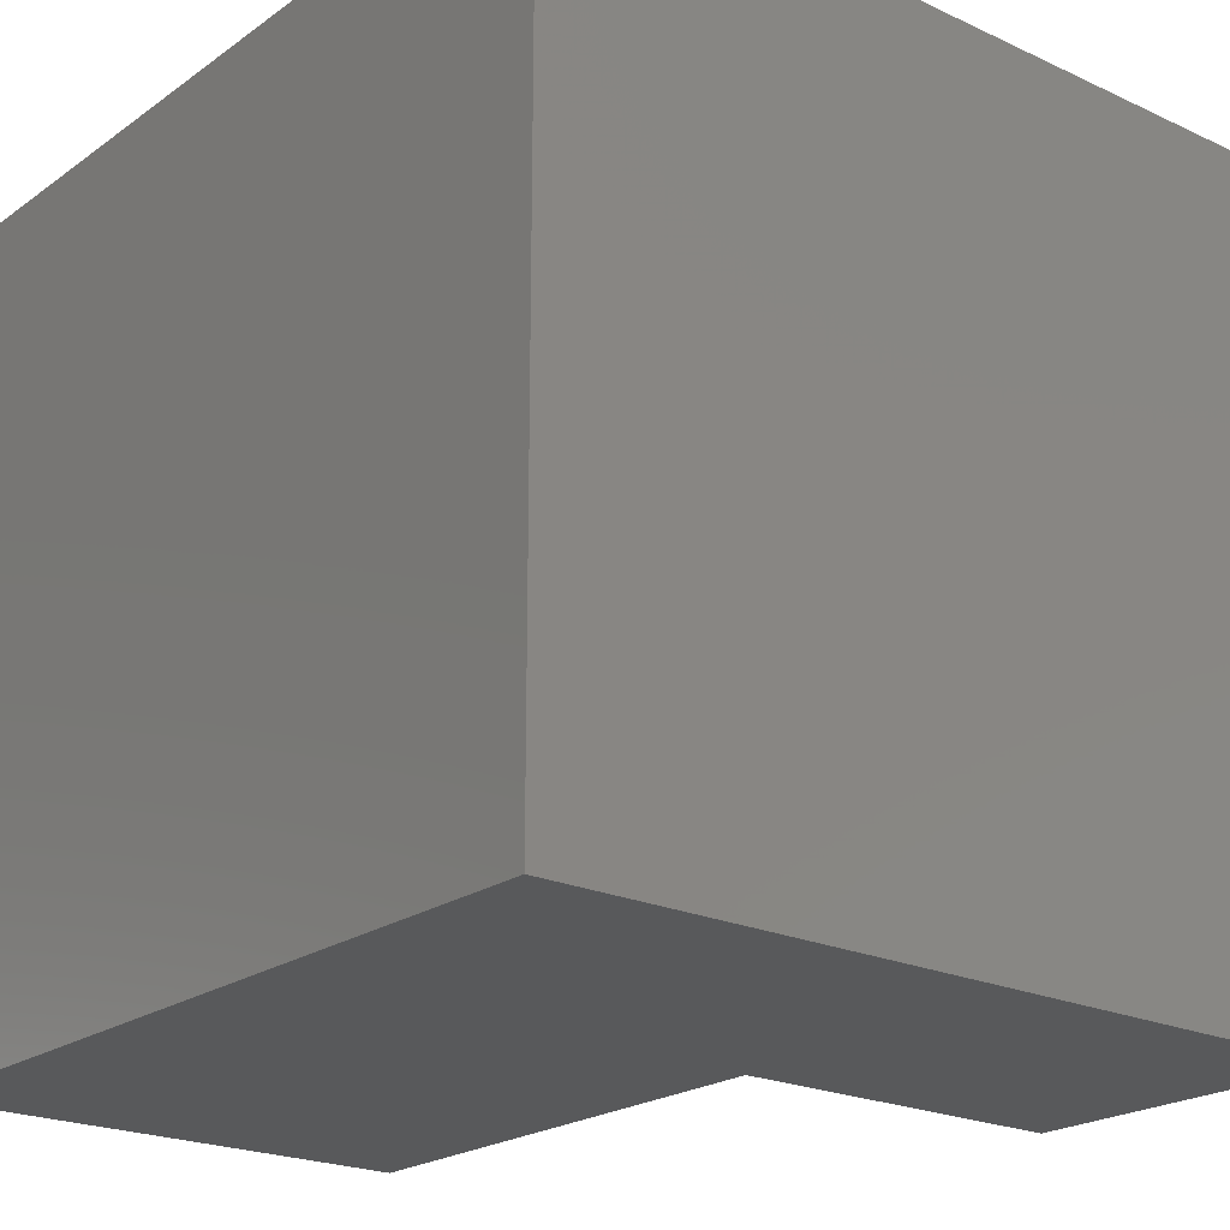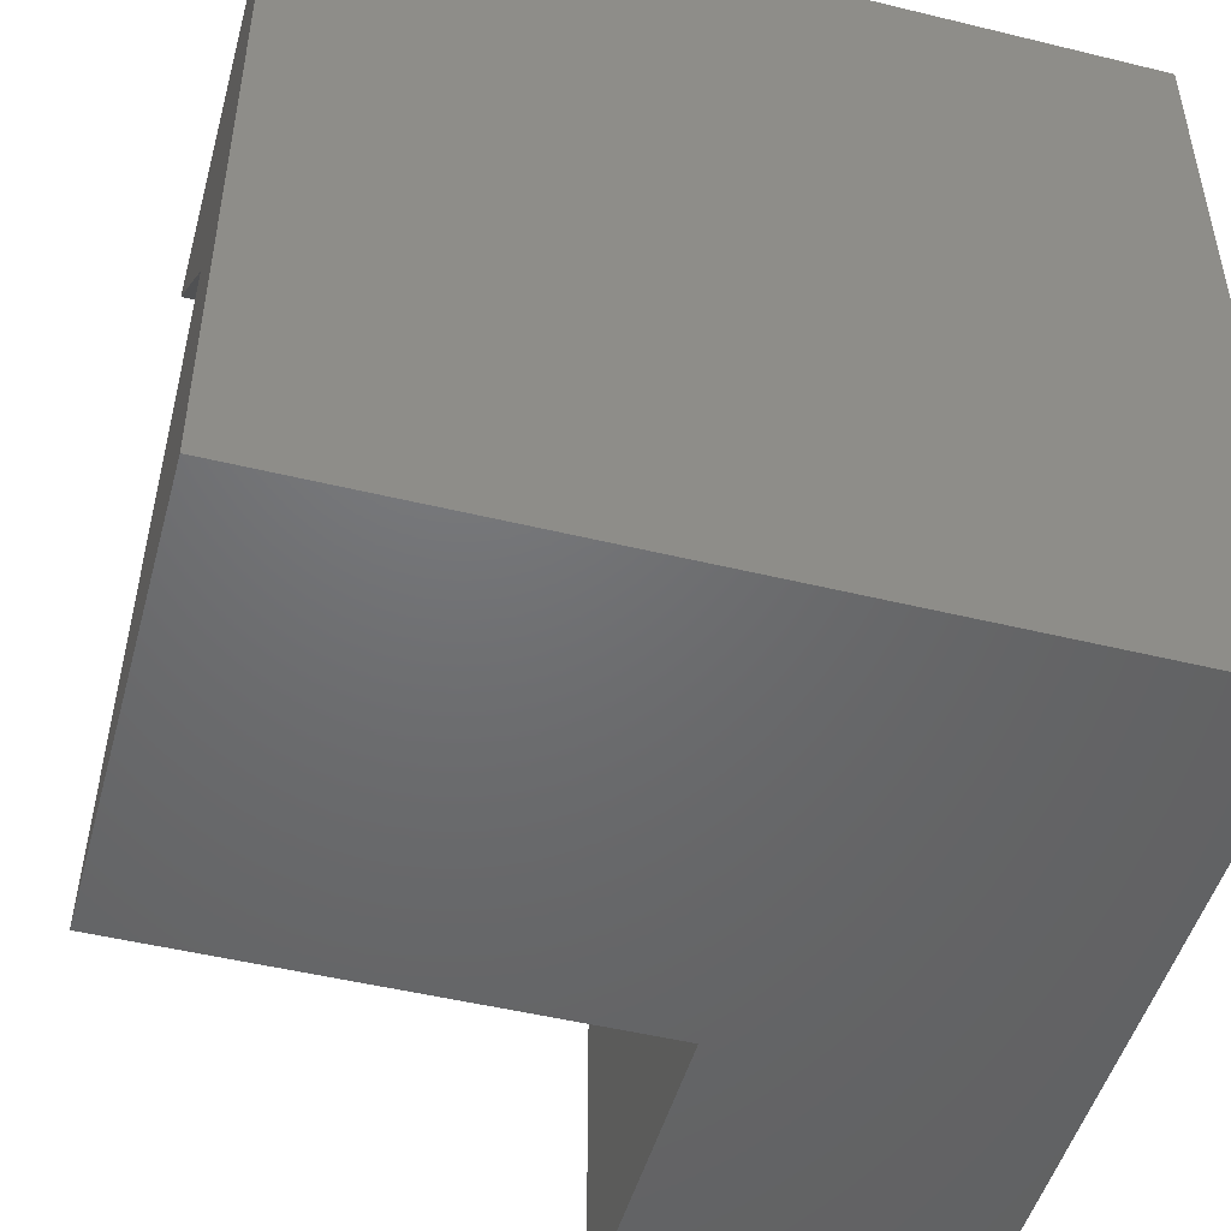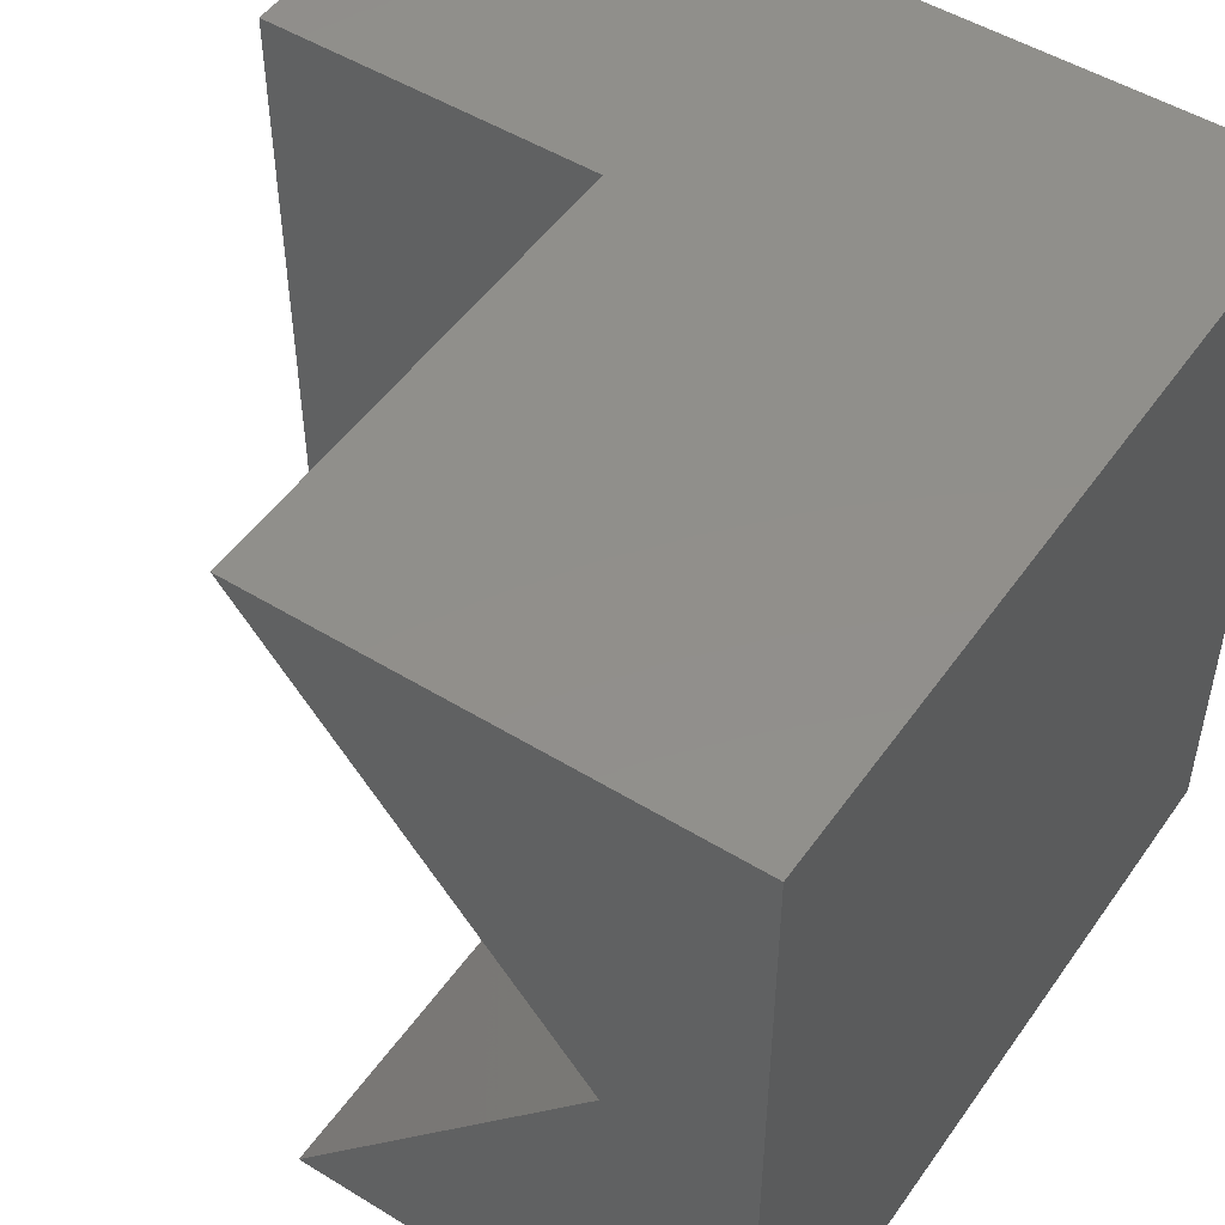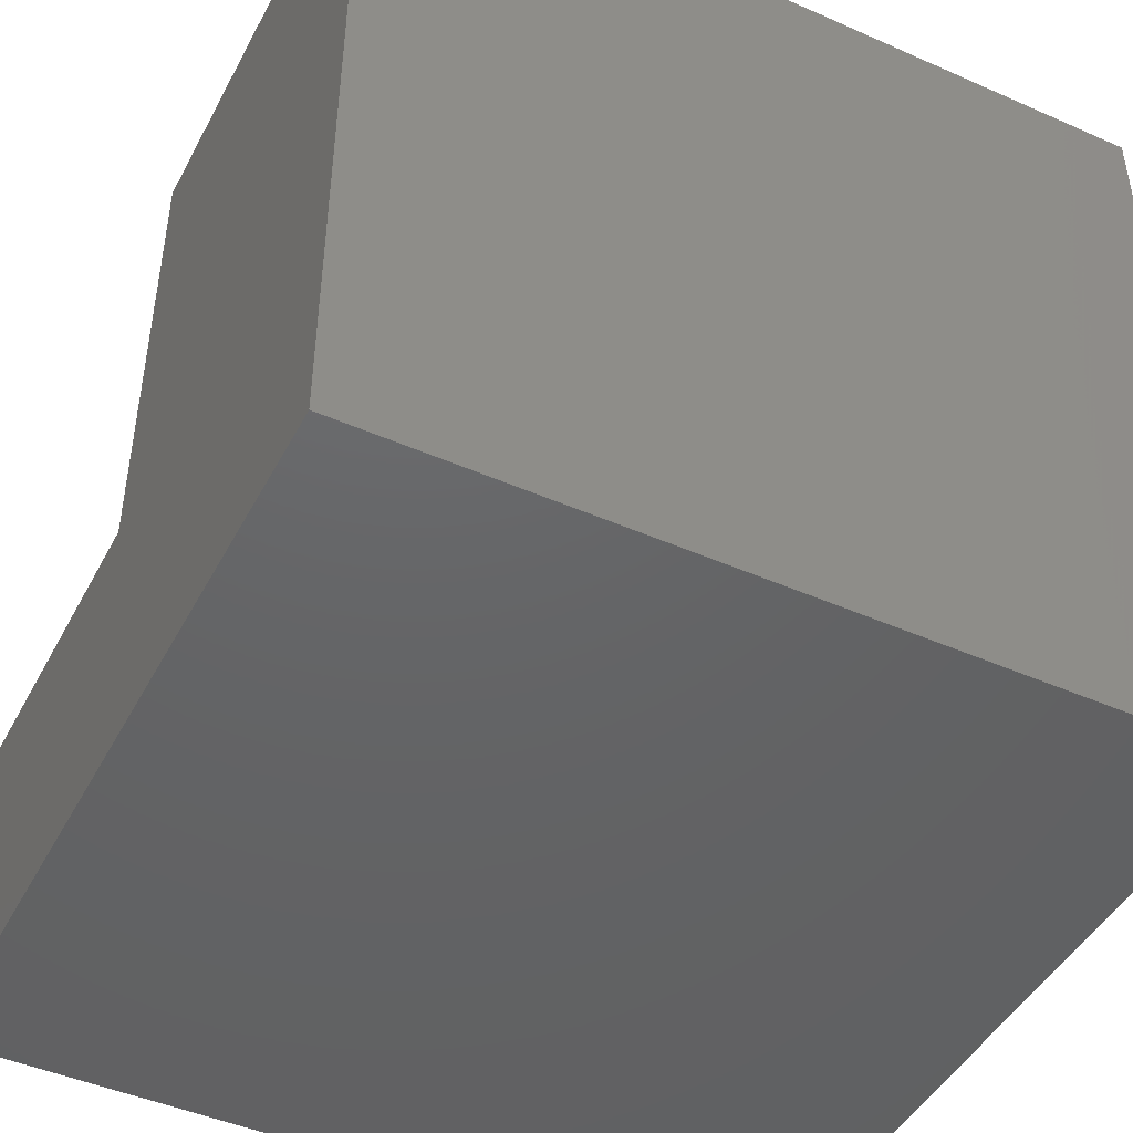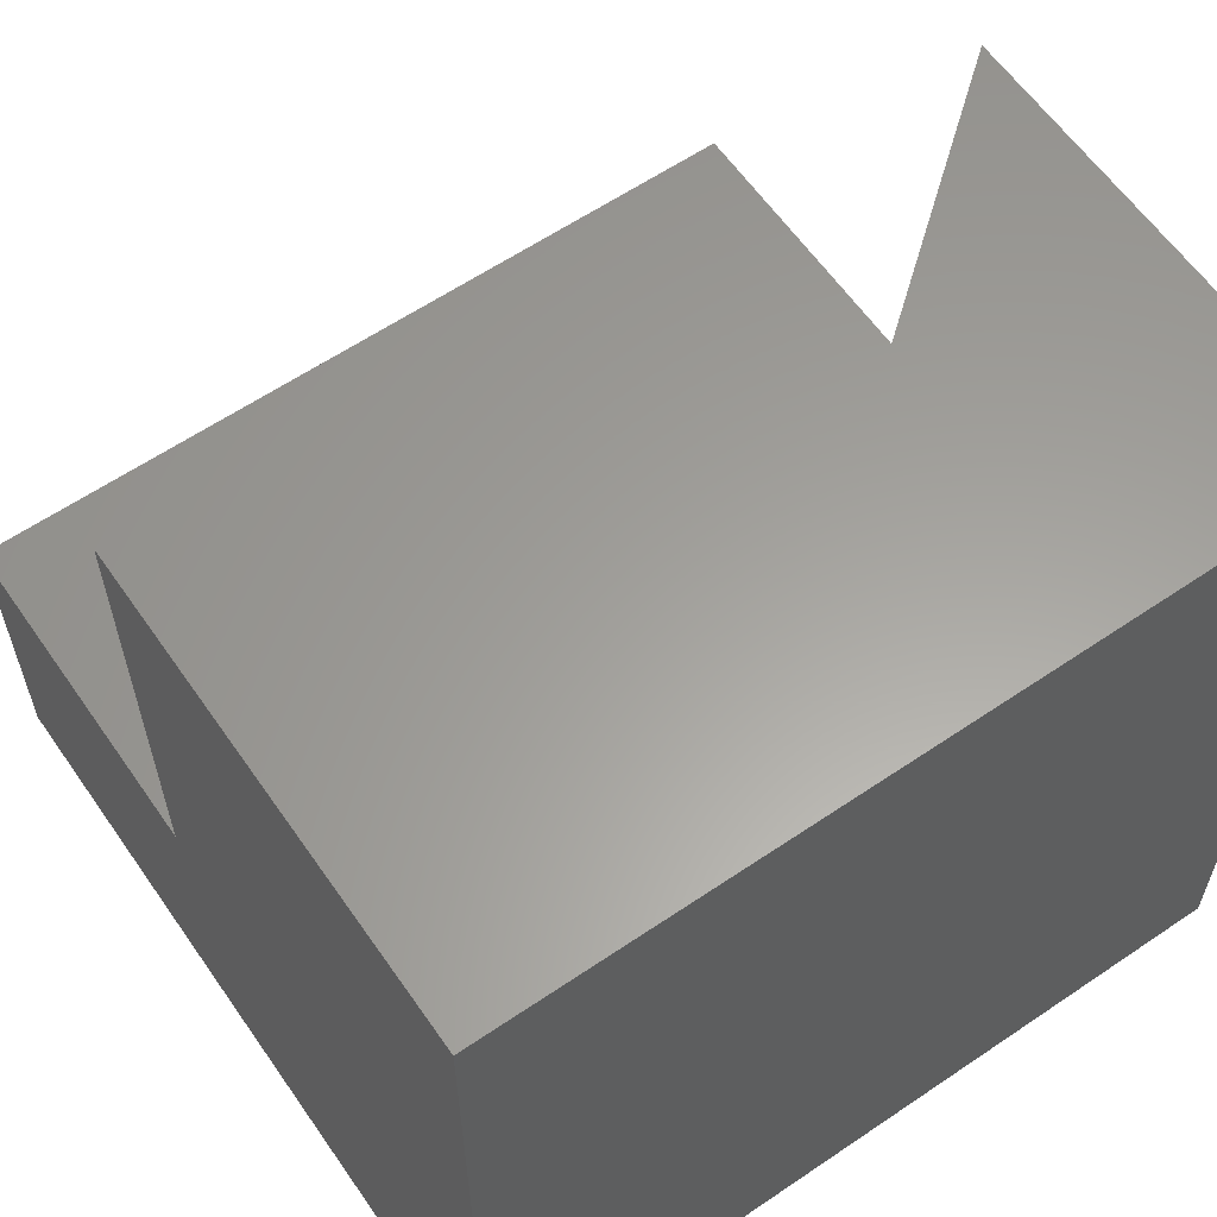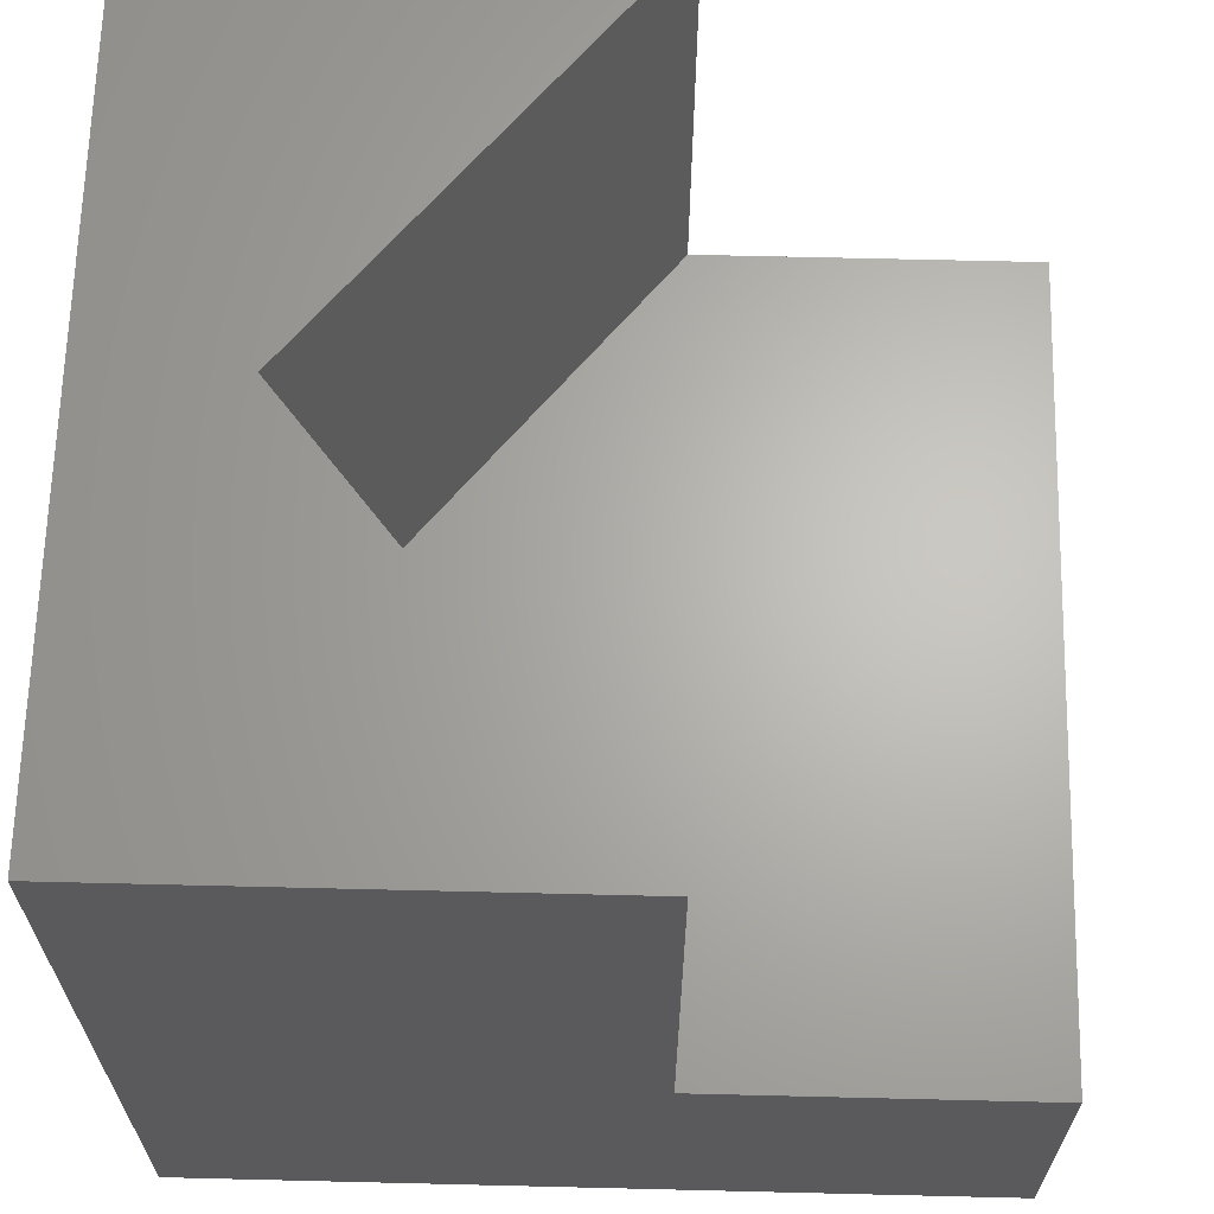
<metadata>
{"format":"stl","ext":"stl","renderer":"f3d","projection":"perspective","resolution":1024,"background":"white","views":[{"elev":-21.7,"azim":140.8,"up":"+Y"},{"elev":-48.7,"azim":74.8,"up":"+Y"},{"elev":50.3,"azim":33.9,"up":"+Y"},{"elev":-45.9,"azim":63.2,"up":"+Z"},{"elev":60.9,"azim":55.3,"up":"+Z"},{"elev":65.3,"azim":-178.6,"up":"+Z"}]}
</metadata>
<code>
# stl→obj: 16 verts, 24 faces
v 0 10 3.958
v 0 10 0
v 0 0 3.958
v 0 0 0
v 4.187 0 10
v 10 0 10
v 8.211 5 10
v 10 10 10
v 4.187 10 10
v 10 10 0
v 10 0 0
v 4.187 10 3.958
v 4.187 0 3.958
v 8.211 5 3.958
v 4.187 -8.674e-16 3.958
v 4.187 -8.674e-16 10
f 1 2 3
f 3 2 4
f 5 6 7
f 7 6 8
f 7 8 9
f 10 8 11
f 11 8 6
f 2 10 4
f 4 10 11
f 9 8 12
f 12 8 10
f 12 10 1
f 1 10 2
f 3 4 13
f 13 4 11
f 13 11 5
f 5 11 6
f 12 14 9
f 9 14 7
f 14 15 7
f 7 15 16
f 14 12 13
f 13 12 1
f 13 1 3

</code>
